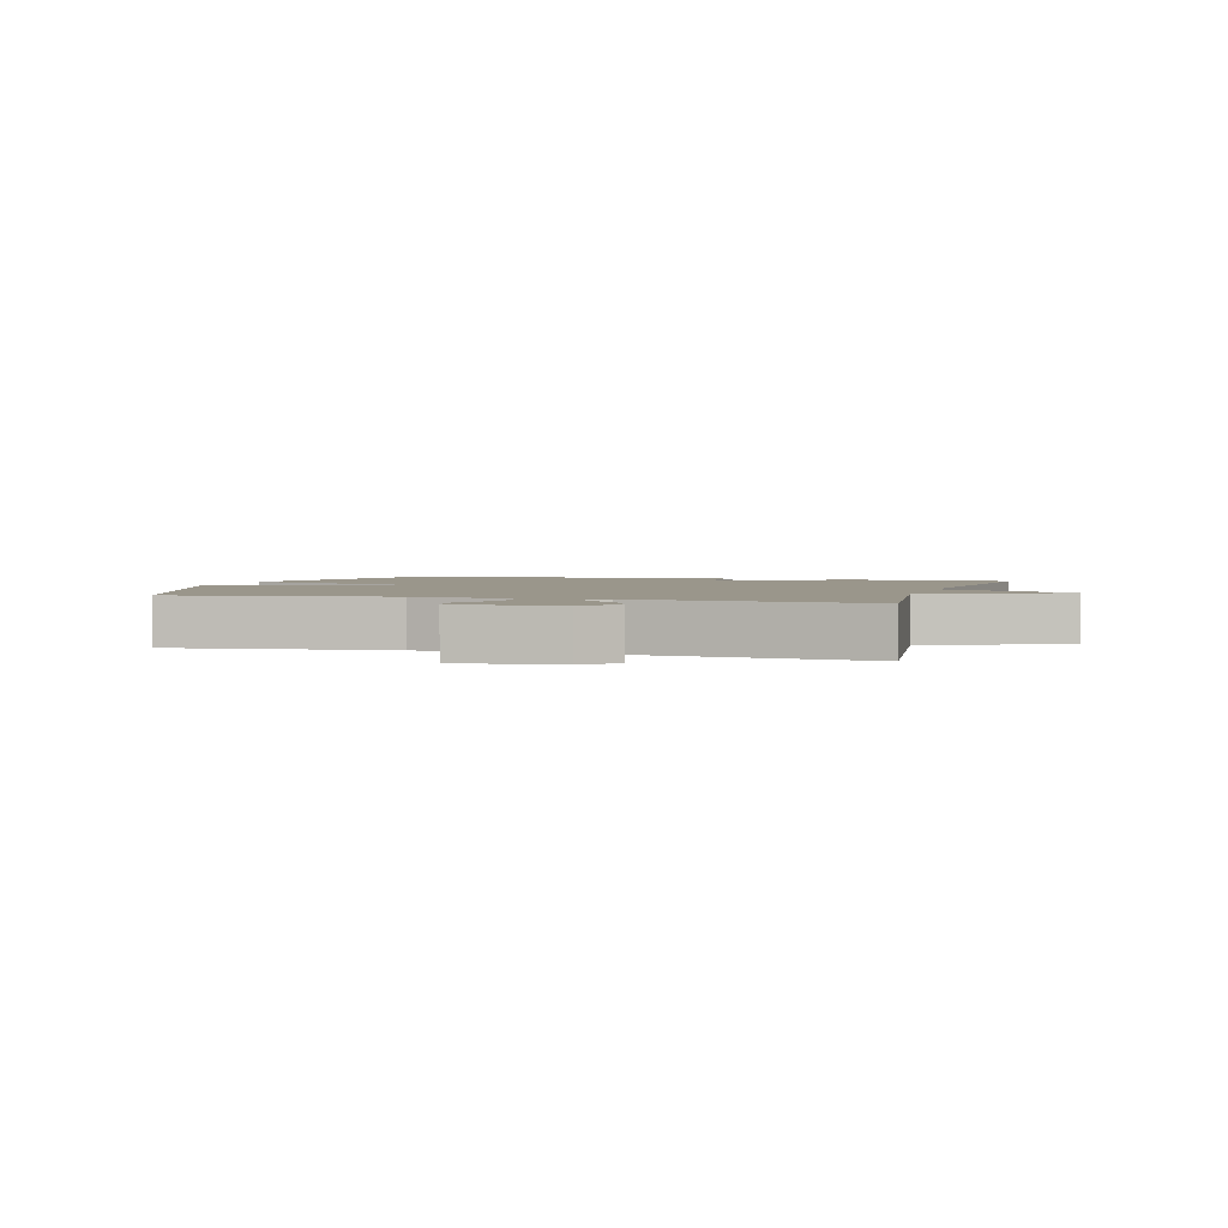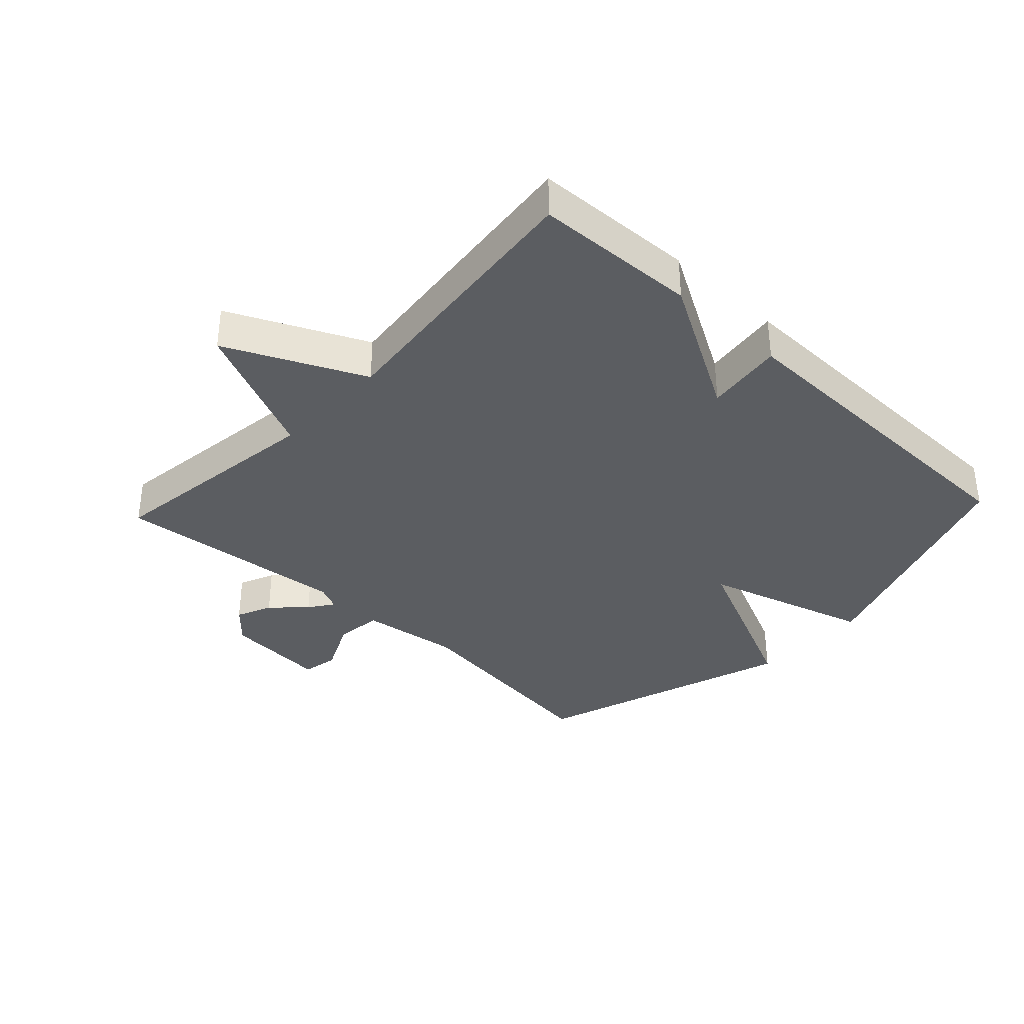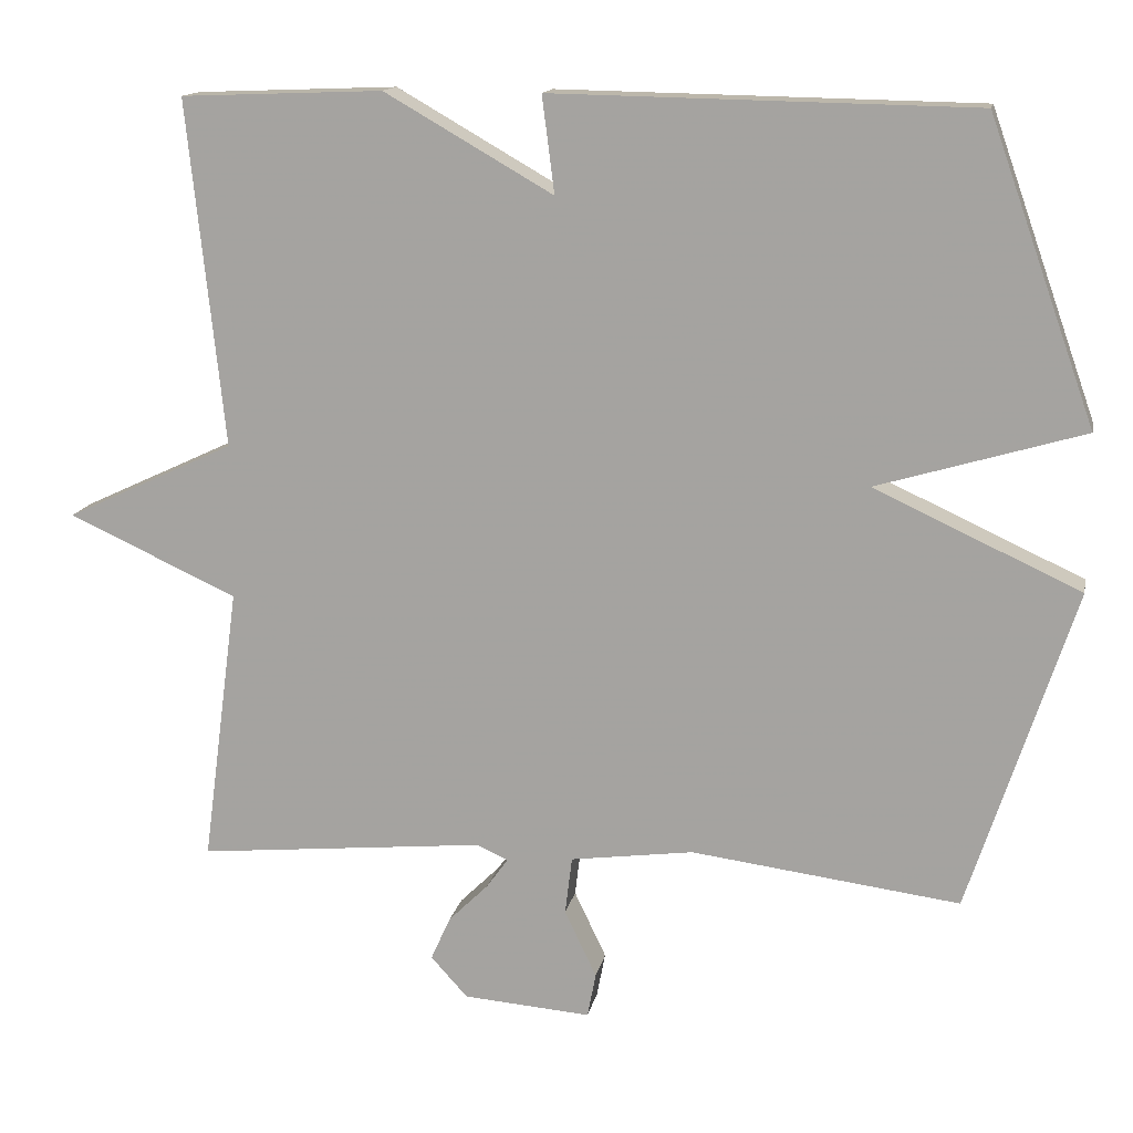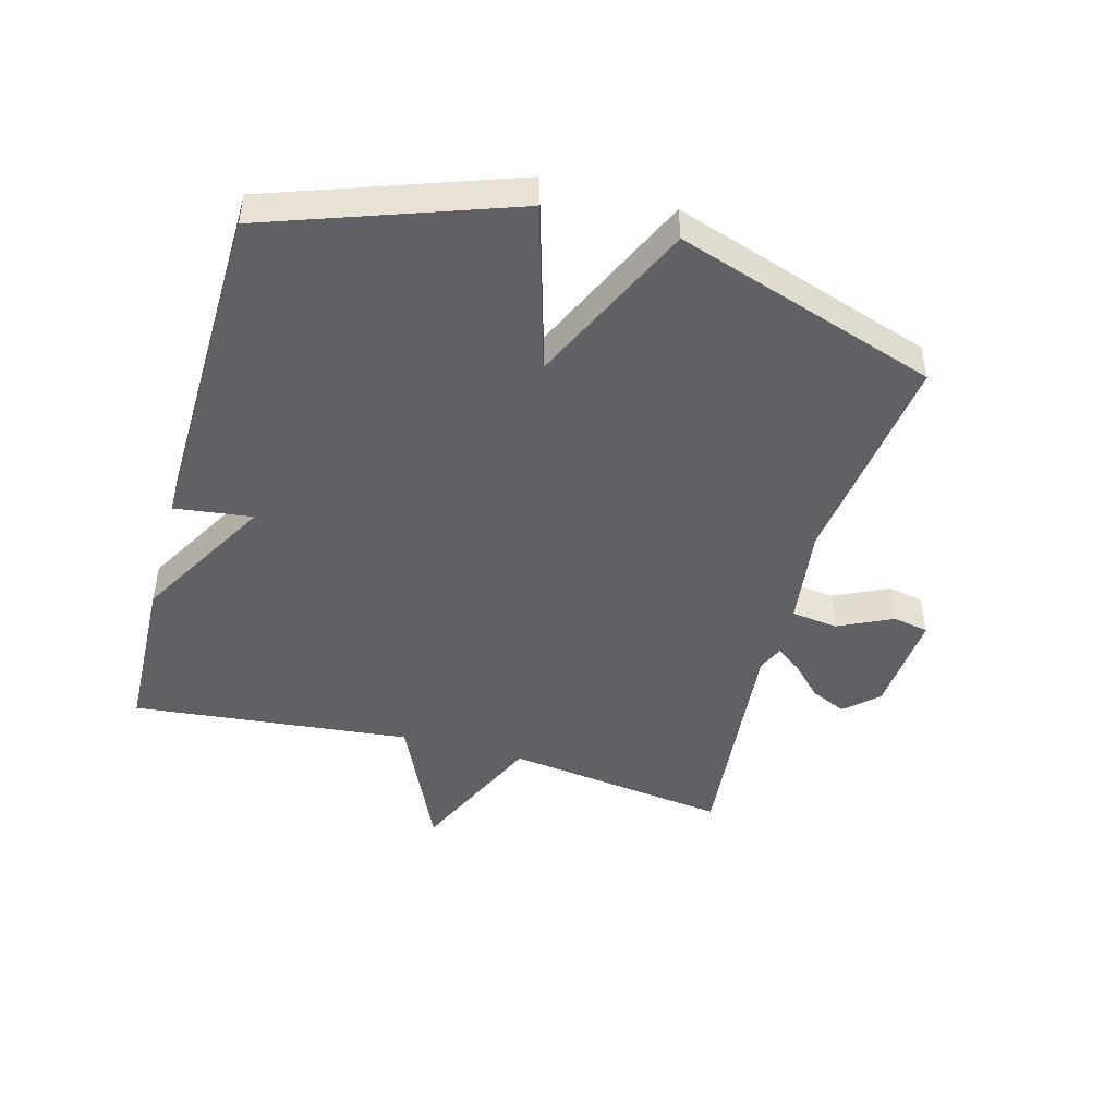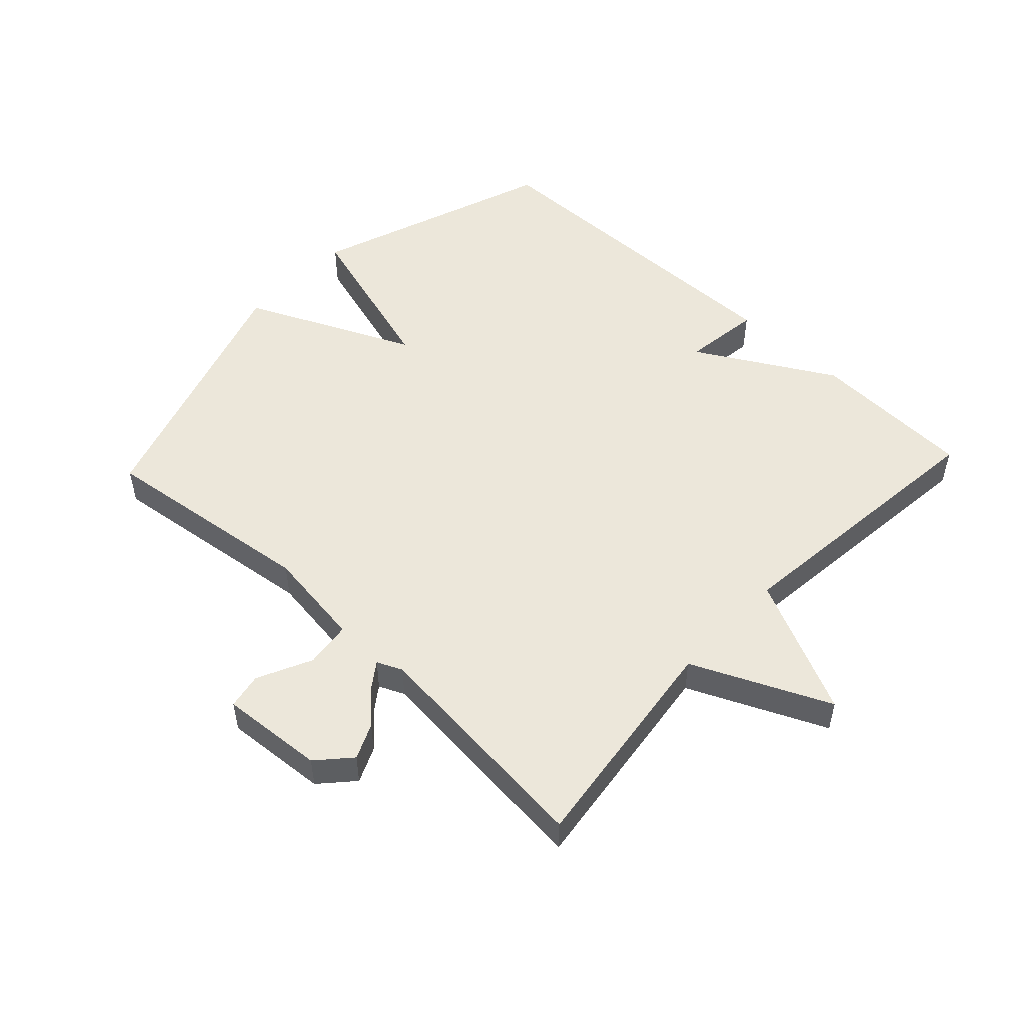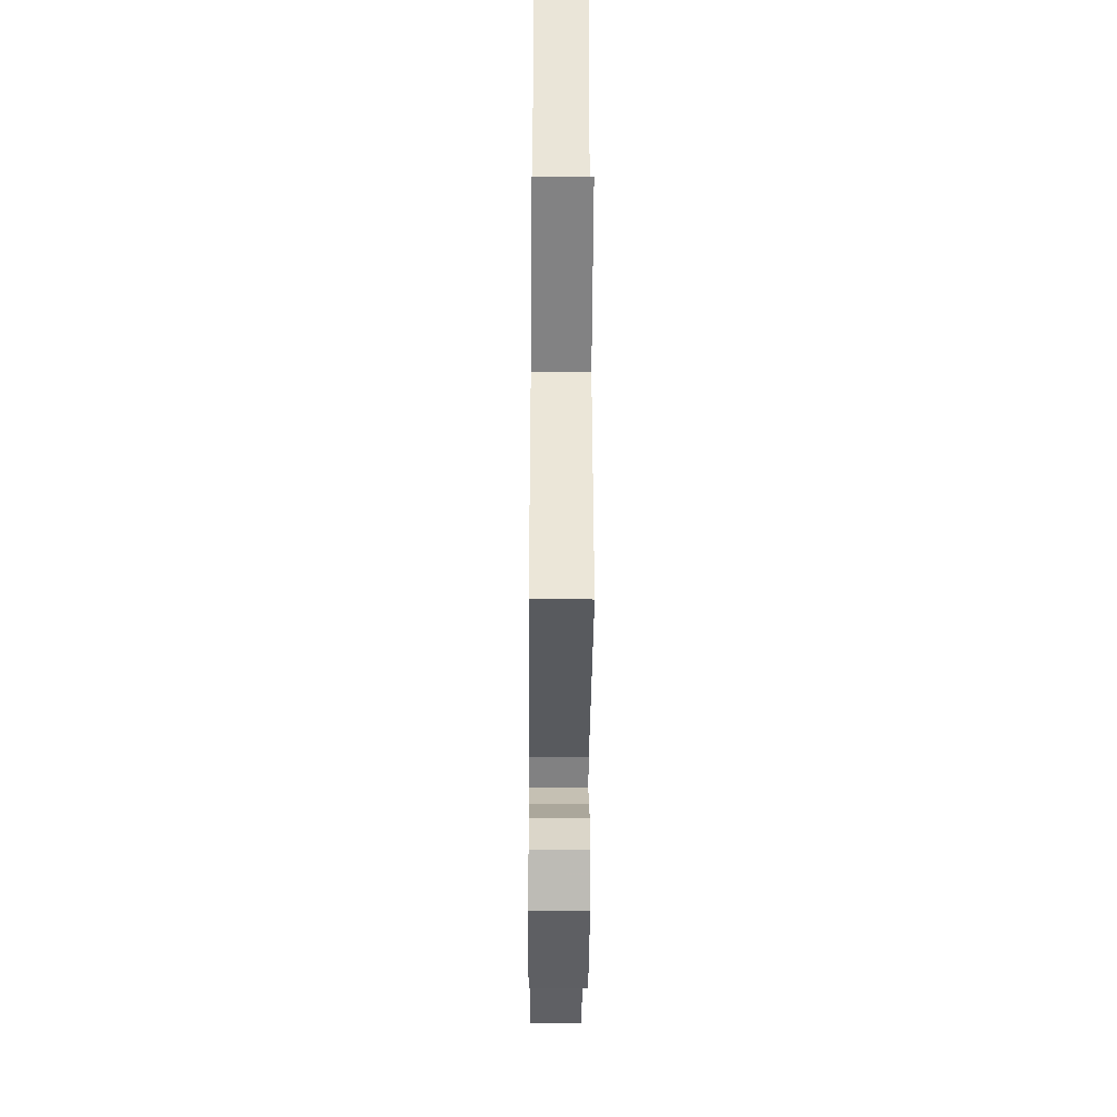
<metadata>
{"format":"obj","ext":"obj","renderer":"f3d","projection":"perspective","resolution":1024,"background":"white","views":[{"elev":2.4,"azim":-163.1,"up":"+Y"},{"elev":-35.6,"azim":-43.1,"up":"+Y"},{"elev":14.2,"azim":11.0,"up":"+Z"},{"elev":-46.7,"azim":74.6,"up":"+Y"},{"elev":51.5,"azim":-136.7,"up":"+Y"},{"elev":-36.3,"azim":-90.4,"up":"+Z"}]}
</metadata>
<code>
v 0.5 0.07 0.5
v 0.636 0.07 0.115
v 0.371 0.07 0.037
v 0.636 0.07 -0.085
v 0.5 0.07 -0.5
v 0.155 0.07 -0.455
v -0.003 0.07 -0.476
v -0.012 0.07 -0.55
v 0.029 0.07 -0.636
v 0.018 0.07 -0.693
v -0.146 0.07 -0.68
v -0.193 0.07 -0.628
v -0.168 0.07 -0.572
v -0.117 0.07 -0.522
v -0.089 0.07 -0.483
v -0.129 0.07 -0.465
v -0.5 0.07 -0.5
v -0.453 0.07 -0.144
v -0.67 0.07 -0.045
v -0.453 0.07 0.056
v -0.5 0.07 0.5
v -0.241 0.07 0.51
v -0.025 0.07 0.386
v -0.041 0.07 0.51
v 0.5 0 0.5
v 0.636 0 0.115
v 0.371 0 0.037
v 0.636 0 -0.085
v 0.5 0 -0.5
v 0.155 0 -0.455
v -0.003 0 -0.476
v -0.012 0 -0.55
v 0.029 0 -0.636
v 0.018 0 -0.693
v -0.146 0 -0.68
v -0.193 0 -0.628
v -0.168 0 -0.572
v -0.117 0 -0.522
v -0.089 0 -0.483
v -0.129 0 -0.465
v -0.5 0 -0.5
v -0.453 0 -0.144
v -0.67 0 -0.045
v -0.453 0 0.056
v -0.5 0 0.5
v -0.241 0 0.51
v -0.025 0 0.386
v -0.041 0 0.51
f 1 2 3
f 24 1 3
f 23 24 3
f 22 23 3
f 21 22 3
f 20 21 3
f 3 4 5
f 20 3 5
f 19 20 5
f 18 19 5
f 16 17 18
f 15 16 18
f 12 13 14
f 11 12 14
f 10 11 14
f 9 10 14
f 8 9 14
f 7 8 14 15
f 6 7 15 18
f 5 6 18
f 27 26 25
f 27 25 48
f 27 48 47
f 27 47 46
f 27 46 45
f 27 45 44
f 29 28 27
f 29 27 44
f 29 44 43
f 29 43 42
f 42 41 40
f 42 40 39
f 38 37 36
f 38 36 35
f 38 35 34
f 38 34 33
f 38 33 32
f 39 38 32 31
f 42 39 31 30
f 42 30 29
f 1 25 26 2
f 2 26 27 3
f 3 27 28 4
f 4 28 29 5
f 5 29 30 6
f 6 30 31 7
f 7 31 32 8
f 8 32 33 9
f 9 33 34 10
f 10 34 35 11
f 11 35 36 12
f 12 36 37 13
f 13 37 38 14
f 14 38 39 15
f 15 39 40 16
f 16 40 41 17
f 17 41 42 18
f 18 42 43 19
f 19 43 44 20
f 20 44 45 21
f 21 45 46 22
f 22 46 47 23
f 23 47 48 24
f 24 48 25 1

</code>
